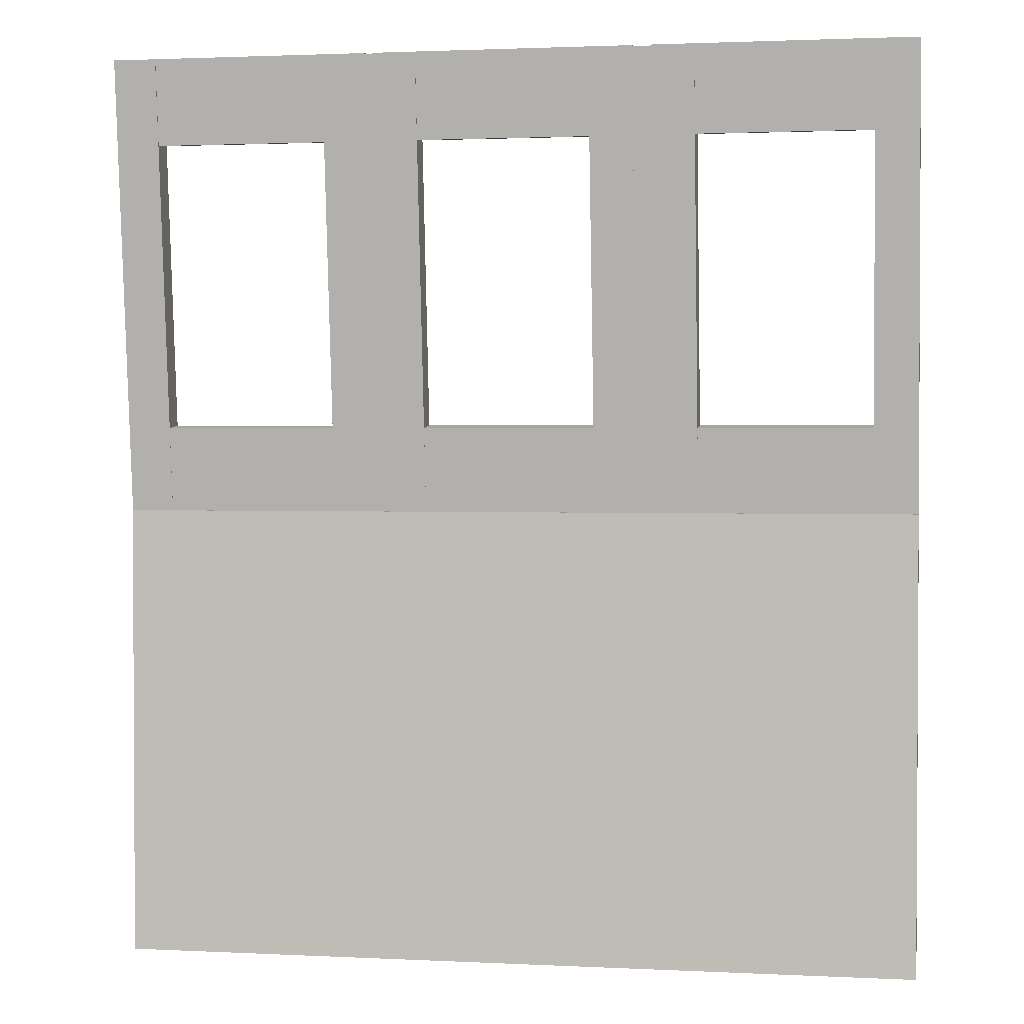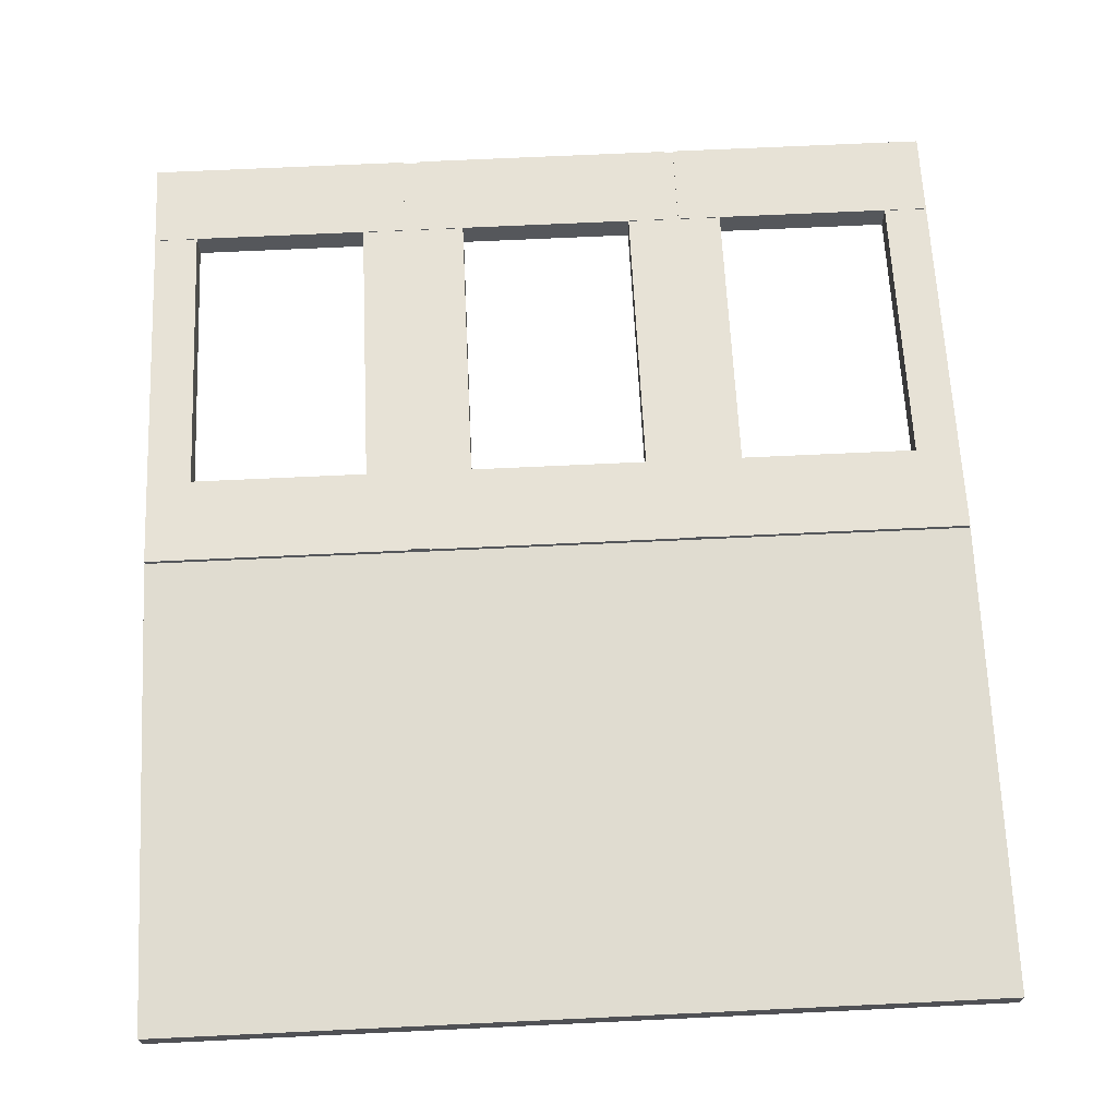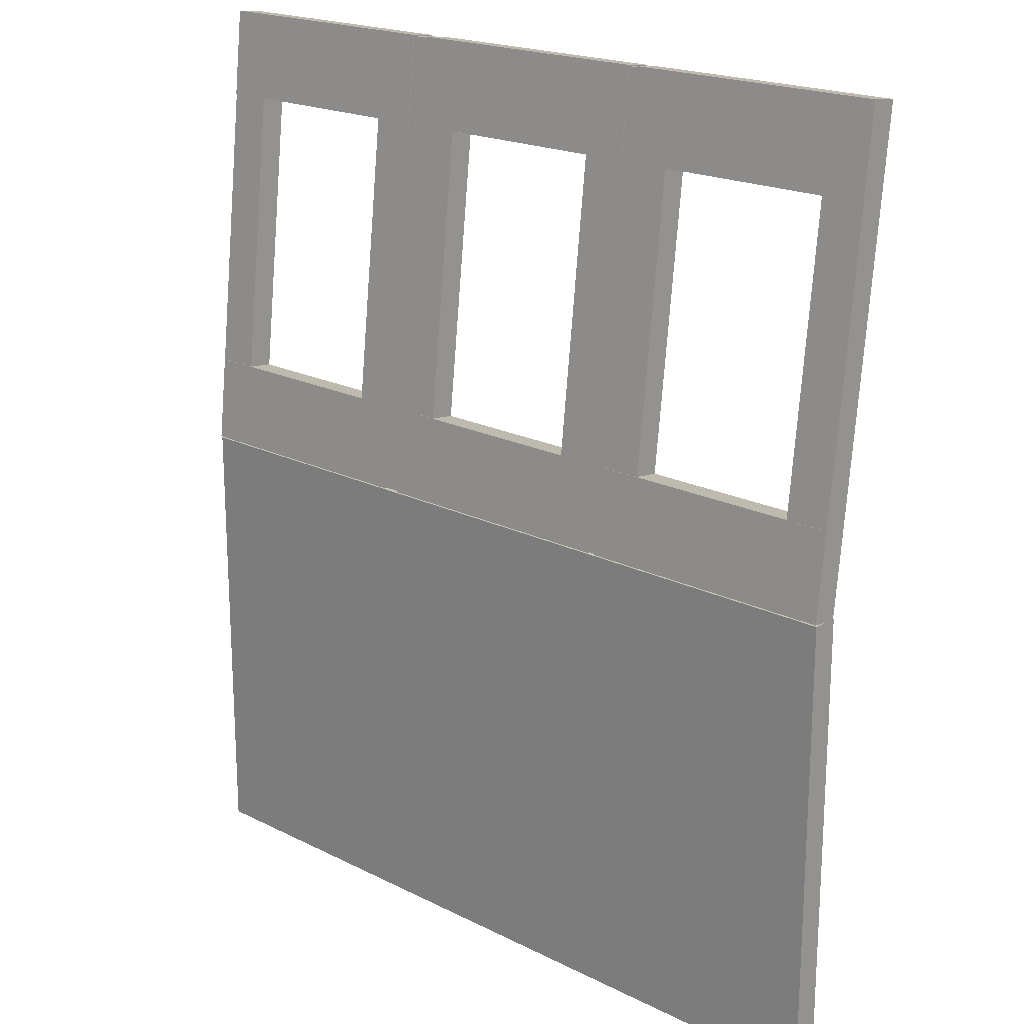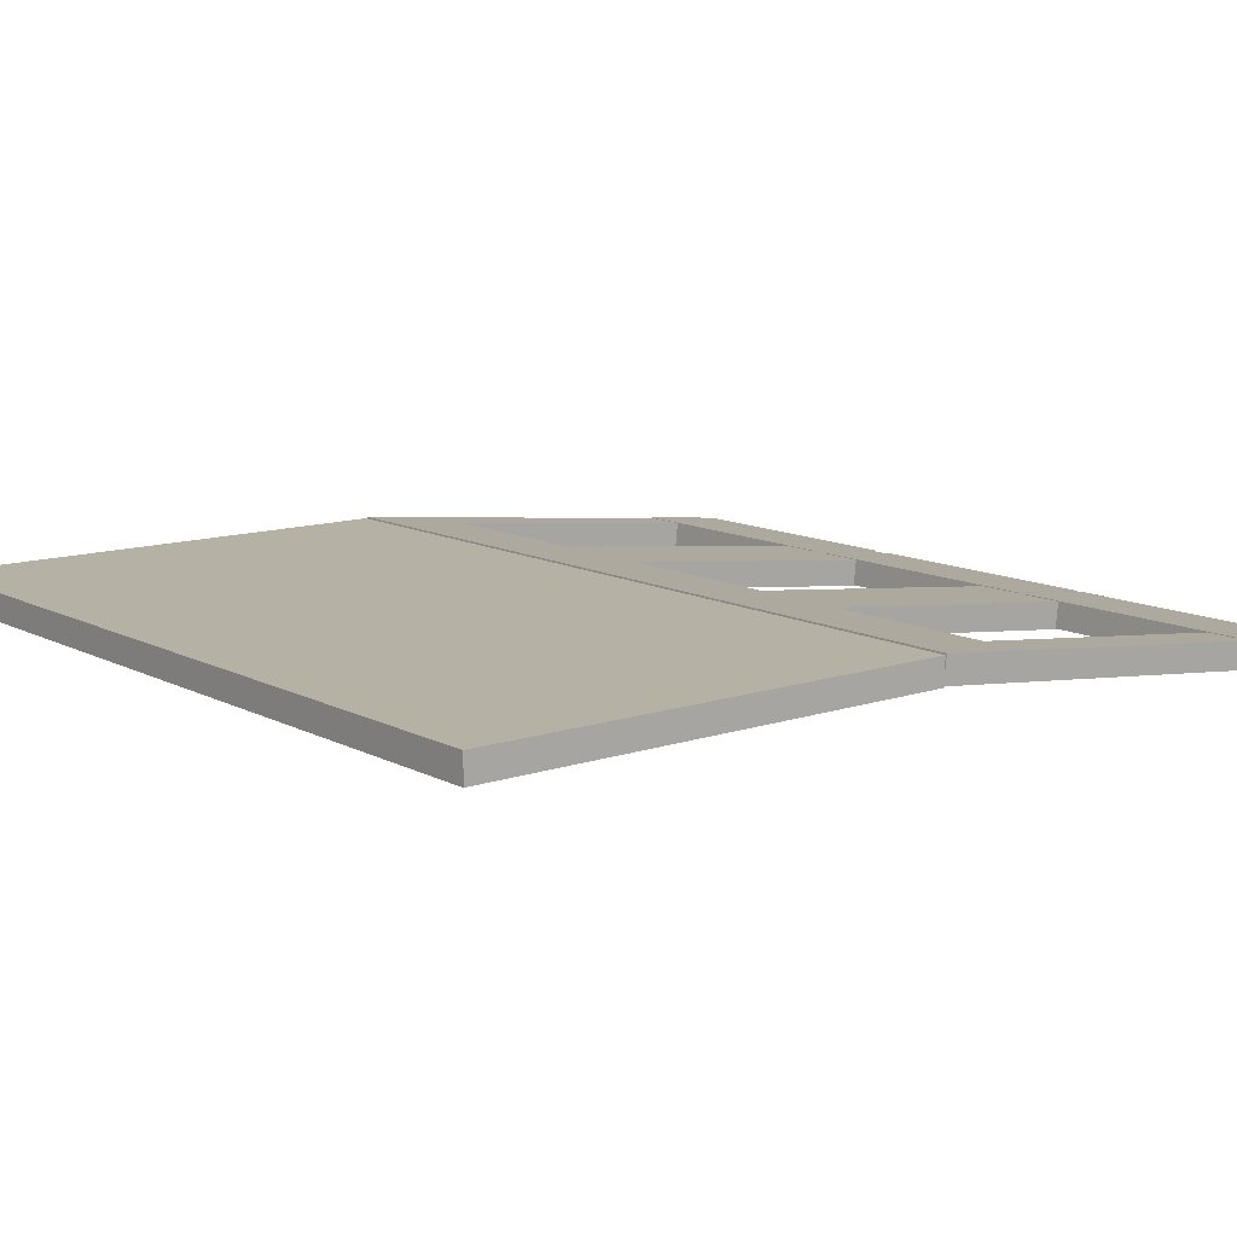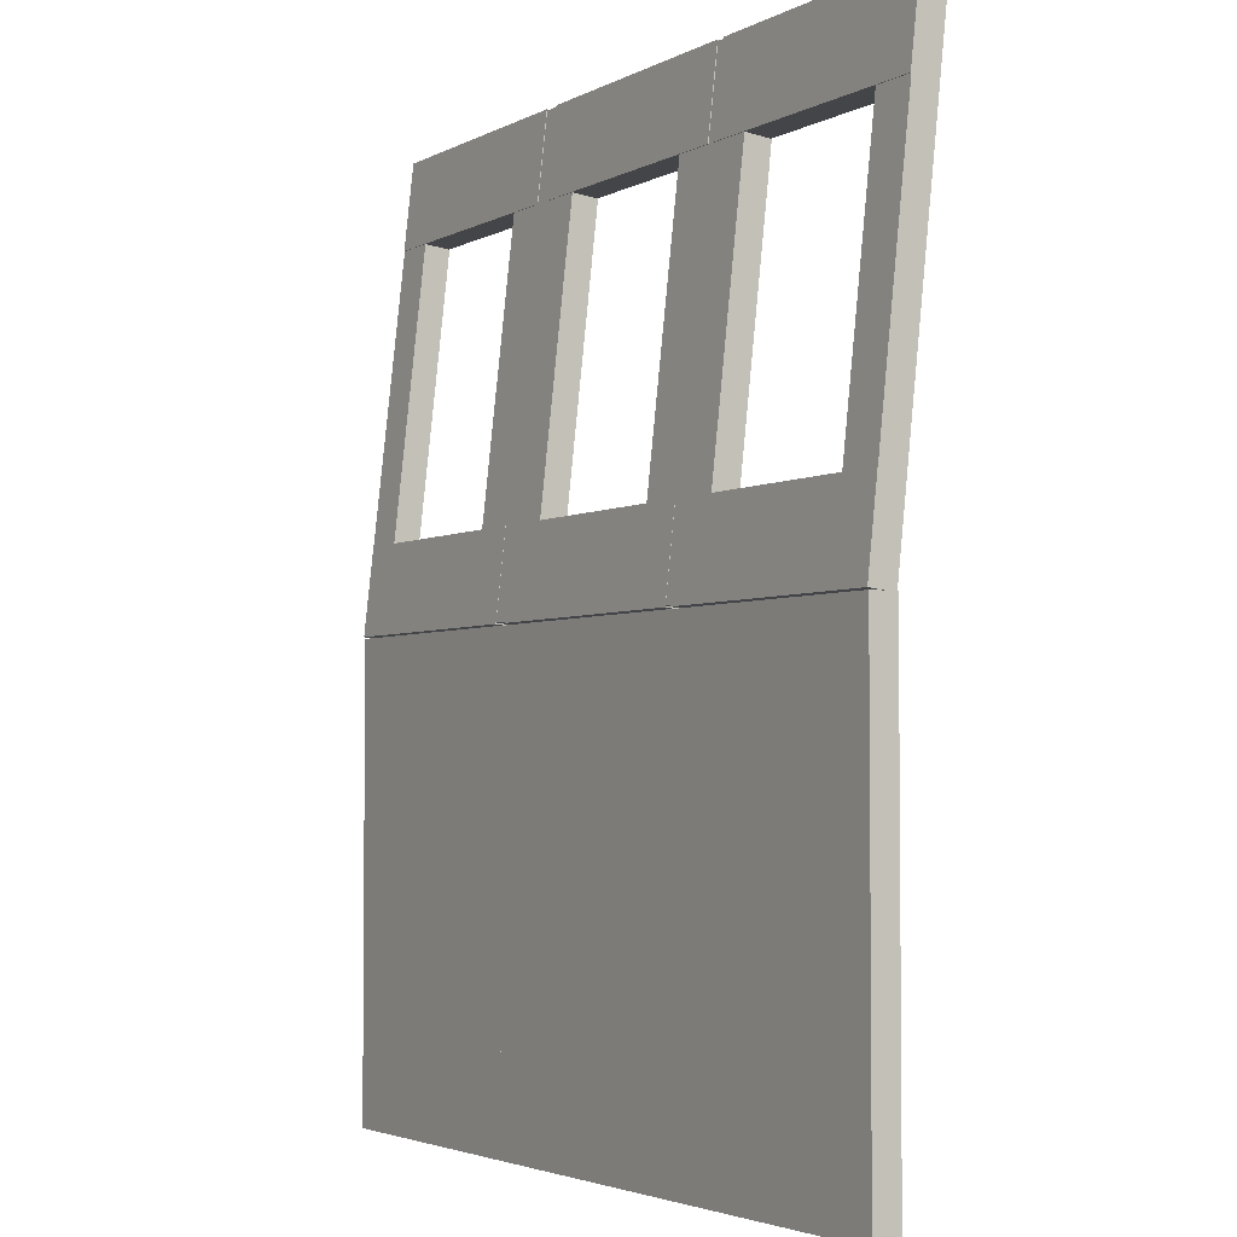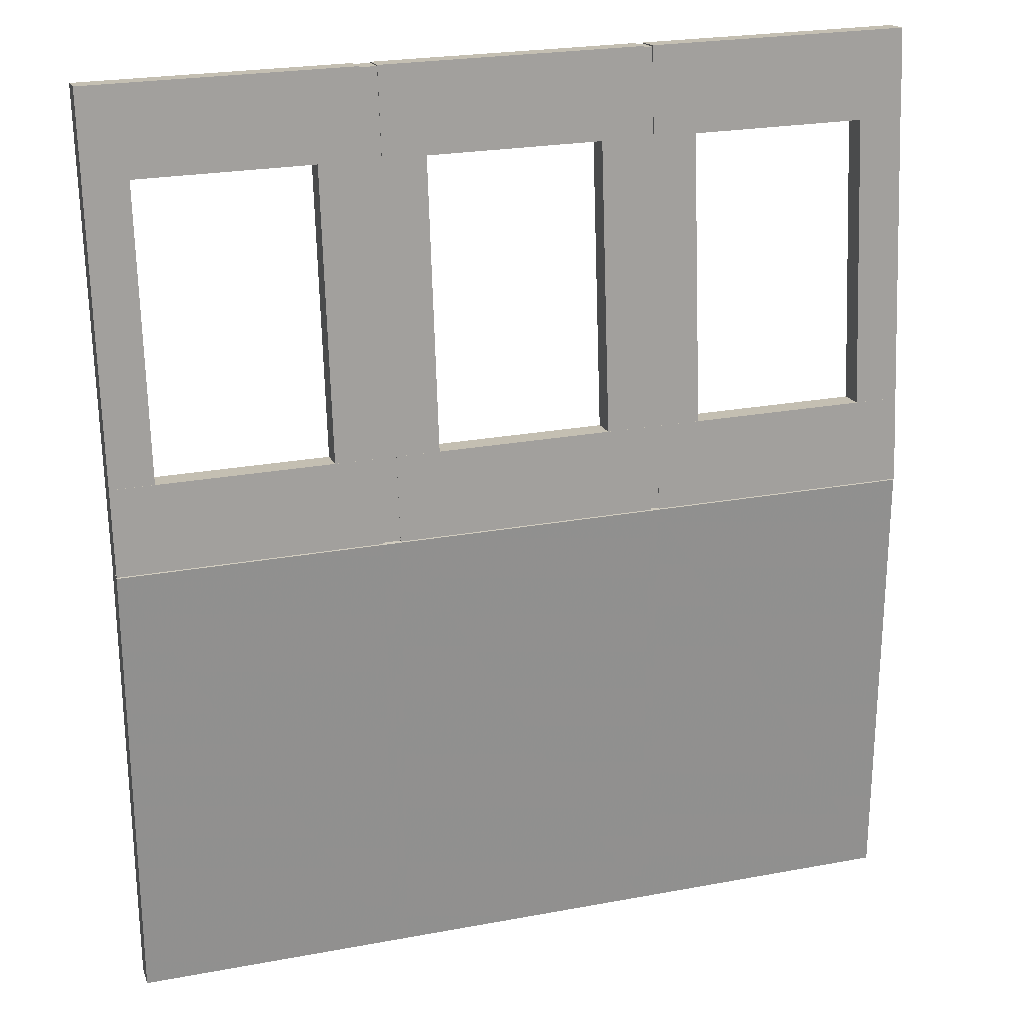
<metadata>
{"format":"obj","ext":"obj","renderer":"f3d","projection":"perspective","resolution":1024,"background":"white","views":[{"elev":1.8,"azim":-169.8,"up":"+Y"},{"elev":69.5,"azim":-2.7,"up":"+Z"},{"elev":19.6,"azim":43.0,"up":"+Y"},{"elev":11.9,"azim":51.0,"up":"+Z"},{"elev":-3.3,"azim":58.9,"up":"+Y"},{"elev":24.0,"azim":-17.2,"up":"+Y"}]}
</metadata>
<code>
v 0.025 0.025 0.07602
v 0.2935 0.025 0.07602
v 0.2935 0.4994 0.07602
v 0.025 0.4994 0.07602
v 0.025 0.025 0.1029
v 0.2935 0.025 0.1029
v 0.2935 0.4994 0.1029
v 0.025 0.4994 0.1029
v 0.3025 0.025 0.07602
v 0.3025 0.4994 0.07602
v 0.3025 0.025 0.1029
v 0.3025 0.4994 0.1029
v 0.025 0.4994 0.07708
v 0.06975 0.4994 0.07708
v 0.06975 0.9709 0.025
v 0.025 0.9709 0.025
v 0.025 0.5023 0.1038
v 0.06975 0.5023 0.1038
v 0.06975 0.9738 0.05169
v 0.025 0.9738 0.05169
v 0.2488 0.4994 0.07708
v 0.2935 0.4994 0.07708
v 0.2935 0.9709 0.025
v 0.2488 0.9709 0.025
v 0.2488 0.5023 0.1038
v 0.2935 0.5023 0.1038
v 0.2935 0.9738 0.05169
v 0.2488 0.9738 0.05169
v 0.025 0.8831 0.03537
v 0.2935 0.8831 0.03537
v 0.2935 0.9721 0.02554
v 0.025 0.9721 0.02554
v 0.025 0.886 0.06206
v 0.2935 0.886 0.06206
v 0.2935 0.975 0.05223
v 0.025 0.975 0.05223
v 0.025 0.4982 0.07743
v 0.2935 0.4982 0.07743
v 0.2935 0.5872 0.06761
v 0.025 0.5872 0.06761
v 0.025 0.5011 0.1041
v 0.2935 0.5011 0.1041
v 0.2935 0.5901 0.0943
v 0.025 0.5901 0.0943
v 0.3025 0.4994 0.07708
v 0.3025 0.9709 0.025
v 0.3025 0.5023 0.1038
v 0.3025 0.9738 0.05169
v 0.3114 0.025 0.07602
v 0.58 0.025 0.07602
v 0.58 0.4994 0.07602
v 0.3114 0.4994 0.07602
v 0.3114 0.025 0.1029
v 0.58 0.025 0.1029
v 0.58 0.4994 0.1029
v 0.3114 0.4994 0.1029
v 0.5352 0.4994 0.07708
v 0.58 0.4994 0.07708
v 0.58 0.9709 0.025
v 0.5352 0.9709 0.025
v 0.5352 0.5023 0.1038
v 0.58 0.5023 0.1038
v 0.58 0.9738 0.05169
v 0.5352 0.9738 0.05169
v 0.3114 0.4994 0.07708
v 0.3562 0.4994 0.07708
v 0.3562 0.9709 0.025
v 0.3114 0.9709 0.025
v 0.3114 0.5023 0.1038
v 0.3562 0.5023 0.1038
v 0.3562 0.9738 0.05169
v 0.3114 0.9738 0.05169
v 0.3114 0.8831 0.03537
v 0.58 0.8831 0.03537
v 0.58 0.9721 0.02554
v 0.3114 0.9721 0.02554
v 0.3114 0.886 0.06206
v 0.58 0.886 0.06206
v 0.58 0.975 0.05223
v 0.3114 0.975 0.05223
v 0.3114 0.4982 0.07743
v 0.58 0.4982 0.07743
v 0.58 0.5872 0.06761
v 0.3114 0.5872 0.06761
v 0.3114 0.5011 0.1041
v 0.58 0.5011 0.1041
v 0.58 0.5901 0.0943
v 0.3114 0.5901 0.0943
v 0.5889 0.025 0.07602
v 0.8574 0.025 0.07602
v 0.8574 0.4994 0.07602
v 0.5889 0.4994 0.07602
v 0.5889 0.025 0.1029
v 0.8574 0.025 0.1029
v 0.8574 0.4994 0.1029
v 0.5889 0.4994 0.1029
v 0.8127 0.4994 0.07708
v 0.8574 0.4994 0.07708
v 0.8574 0.9709 0.025
v 0.8127 0.9709 0.025
v 0.8127 0.5023 0.1038
v 0.8574 0.5023 0.1038
v 0.8574 0.9738 0.05169
v 0.8127 0.9738 0.05169
v 0.5889 0.4994 0.07708
v 0.6337 0.4994 0.07708
v 0.6337 0.9709 0.025
v 0.5889 0.9709 0.025
v 0.5889 0.5023 0.1038
v 0.6337 0.5023 0.1038
v 0.6337 0.9738 0.05169
v 0.5889 0.9738 0.05169
v 0.5889 0.8831 0.03537
v 0.8574 0.8831 0.03537
v 0.8574 0.9721 0.02554
v 0.5889 0.9721 0.02554
v 0.5889 0.886 0.06206
v 0.8574 0.886 0.06206
v 0.8574 0.975 0.05223
v 0.5889 0.975 0.05223
v 0.5889 0.4982 0.07743
v 0.8574 0.4982 0.07743
v 0.8574 0.5872 0.06761
v 0.5889 0.5872 0.06761
v 0.5889 0.5011 0.1041
v 0.8574 0.5011 0.1041
v 0.8574 0.5901 0.0943
v 0.5889 0.5901 0.0943
f 1 4 2
f 2 4 3
f 1 6 5
f 1 2 6
f 1 5 4
f 4 5 8
f 4 8 7
f 4 7 3
f 2 7 6
f 2 3 7
f 6 8 5
f 6 7 8
f 2 3 9
f 9 3 10
f 2 11 6
f 2 9 11
f 2 6 3
f 3 6 7
f 3 7 12
f 3 12 10
f 9 12 11
f 9 10 12
f 11 7 6
f 11 12 7
f 13 16 14
f 14 16 15
f 13 18 17
f 13 14 18
f 13 17 16
f 16 17 20
f 16 20 19
f 16 19 15
f 14 19 18
f 14 15 19
f 18 20 17
f 18 19 20
f 21 24 22
f 22 24 23
f 21 26 25
f 21 22 26
f 21 25 24
f 24 25 28
f 24 28 27
f 24 27 23
f 22 27 26
f 22 23 27
f 26 28 25
f 26 27 28
f 29 32 30
f 30 32 31
f 29 34 33
f 29 30 34
f 29 33 32
f 32 33 36
f 32 36 35
f 32 35 31
f 30 35 34
f 30 31 35
f 34 36 33
f 34 35 36
f 37 40 38
f 38 40 39
f 37 42 41
f 37 38 42
f 37 41 40
f 40 41 44
f 40 44 43
f 40 43 39
f 38 43 42
f 38 39 43
f 42 44 41
f 42 43 44
f 22 23 45
f 45 23 46
f 22 47 26
f 22 45 47
f 22 26 23
f 23 26 27
f 23 27 48
f 23 48 46
f 45 48 47
f 45 46 48
f 47 27 26
f 47 48 27
f 49 52 50
f 50 52 51
f 49 54 53
f 49 50 54
f 49 53 52
f 52 53 56
f 52 56 55
f 52 55 51
f 50 55 54
f 50 51 55
f 54 56 53
f 54 55 56
f 9 10 49
f 49 10 52
f 9 53 11
f 9 49 53
f 9 11 10
f 10 11 12
f 10 12 56
f 10 56 52
f 49 56 53
f 49 52 56
f 53 12 11
f 53 56 12
f 57 60 58
f 58 60 59
f 57 62 61
f 57 58 62
f 57 61 60
f 60 61 64
f 60 64 63
f 60 63 59
f 58 63 62
f 58 59 63
f 62 64 61
f 62 63 64
f 65 68 66
f 66 68 67
f 65 70 69
f 65 66 70
f 65 69 68
f 68 69 72
f 68 72 71
f 68 71 67
f 66 71 70
f 66 67 71
f 70 72 69
f 70 71 72
f 73 76 74
f 74 76 75
f 73 78 77
f 73 74 78
f 73 77 76
f 76 77 80
f 76 80 79
f 76 79 75
f 74 79 78
f 74 75 79
f 78 80 77
f 78 79 80
f 81 84 82
f 82 84 83
f 81 86 85
f 81 82 86
f 81 85 84
f 84 85 88
f 84 88 87
f 84 87 83
f 82 87 86
f 82 83 87
f 86 88 85
f 86 87 88
f 45 46 65
f 65 46 68
f 45 69 47
f 45 65 69
f 45 47 46
f 46 47 48
f 46 48 72
f 46 72 68
f 65 72 69
f 65 68 72
f 69 48 47
f 69 72 48
f 89 92 90
f 90 92 91
f 89 94 93
f 89 90 94
f 89 93 92
f 92 93 96
f 92 96 95
f 92 95 91
f 90 95 94
f 90 91 95
f 94 96 93
f 94 95 96
f 50 51 89
f 89 51 92
f 50 93 54
f 50 89 93
f 50 54 51
f 51 54 55
f 51 55 96
f 51 96 92
f 89 96 93
f 89 92 96
f 93 55 54
f 93 96 55
f 97 100 98
f 98 100 99
f 97 102 101
f 97 98 102
f 97 101 100
f 100 101 104
f 100 104 103
f 100 103 99
f 98 103 102
f 98 99 103
f 102 104 101
f 102 103 104
f 105 108 106
f 106 108 107
f 105 110 109
f 105 106 110
f 105 109 108
f 108 109 112
f 108 112 111
f 108 111 107
f 106 111 110
f 106 107 111
f 110 112 109
f 110 111 112
f 113 116 114
f 114 116 115
f 113 118 117
f 113 114 118
f 113 117 116
f 116 117 120
f 116 120 119
f 116 119 115
f 114 119 118
f 114 115 119
f 118 120 117
f 118 119 120
f 121 124 122
f 122 124 123
f 121 126 125
f 121 122 126
f 121 125 124
f 124 125 128
f 124 128 127
f 124 127 123
f 122 127 126
f 122 123 127
f 126 128 125
f 126 127 128
f 58 59 105
f 105 59 108
f 58 109 62
f 58 105 109
f 58 62 59
f 59 62 63
f 59 63 112
f 59 112 108
f 105 112 109
f 105 108 112
f 109 63 62
f 109 112 63

</code>
